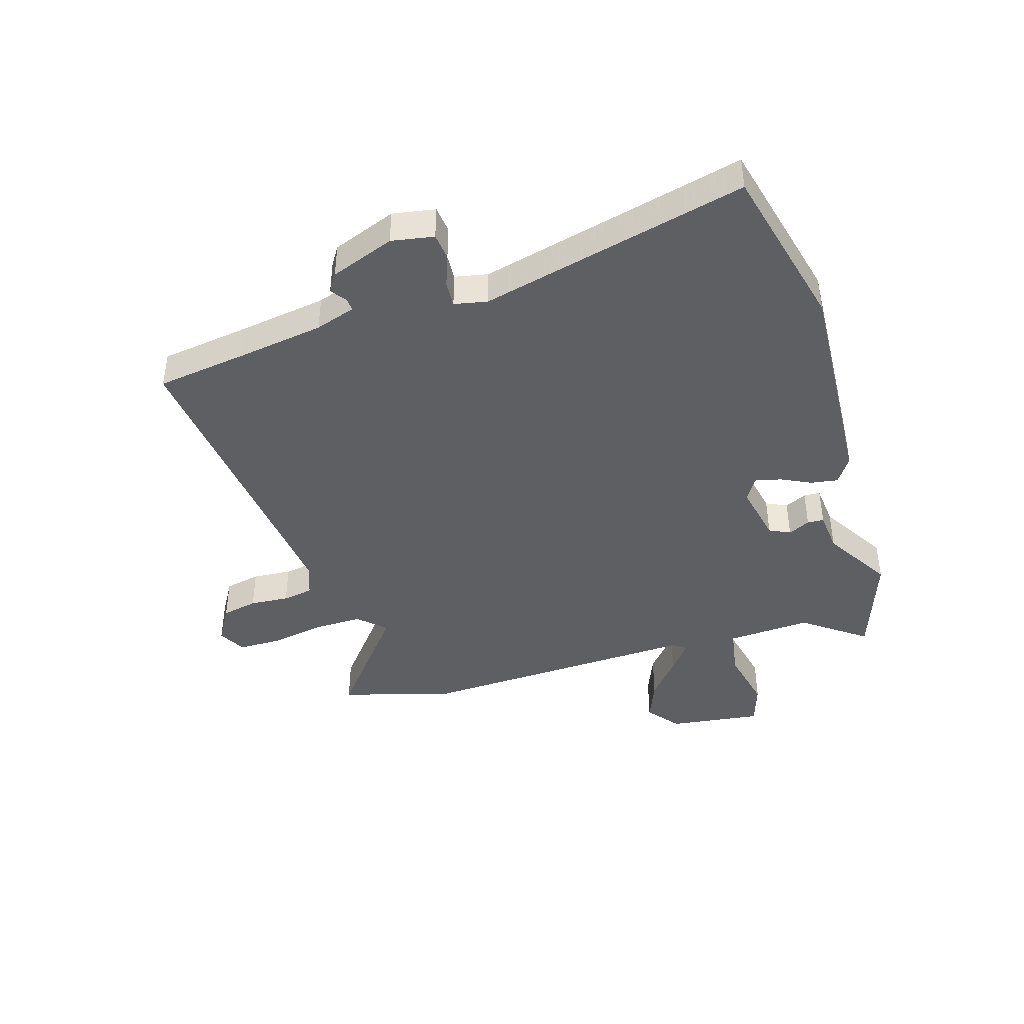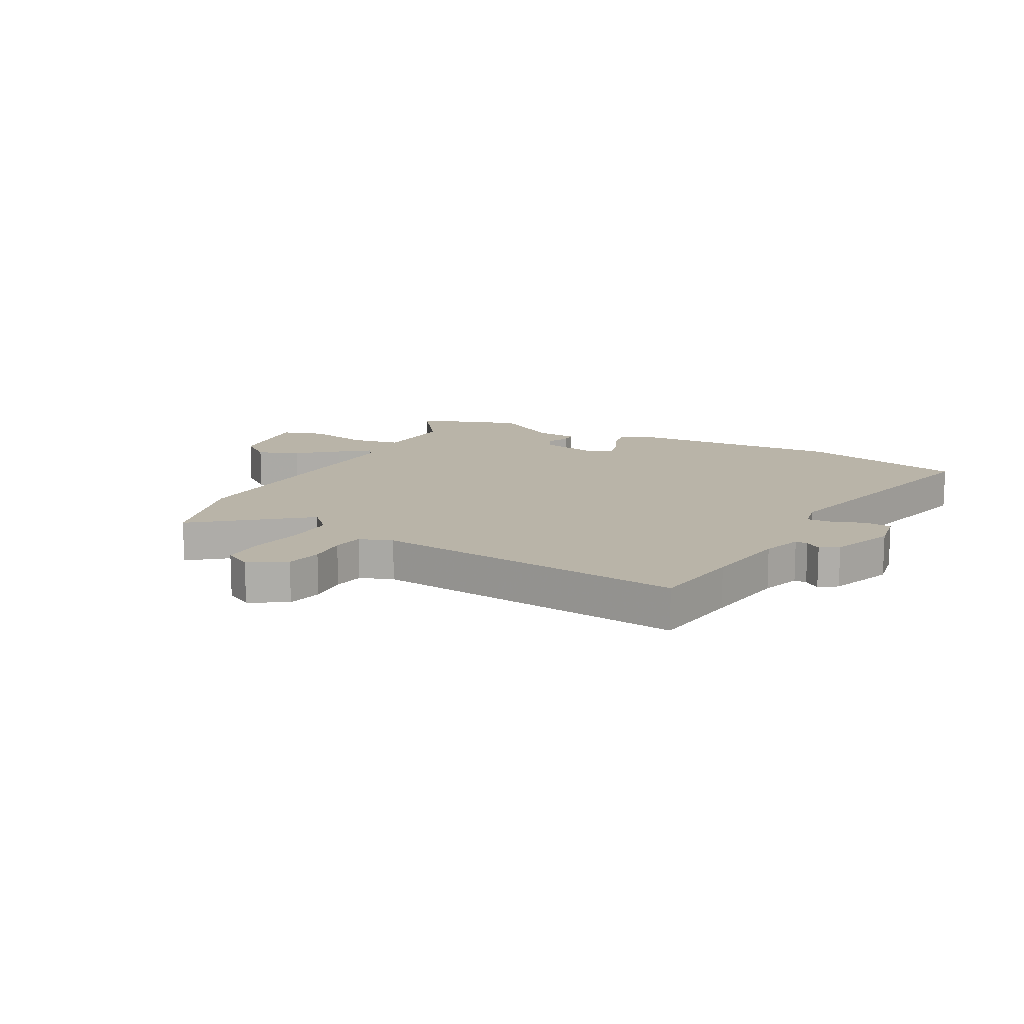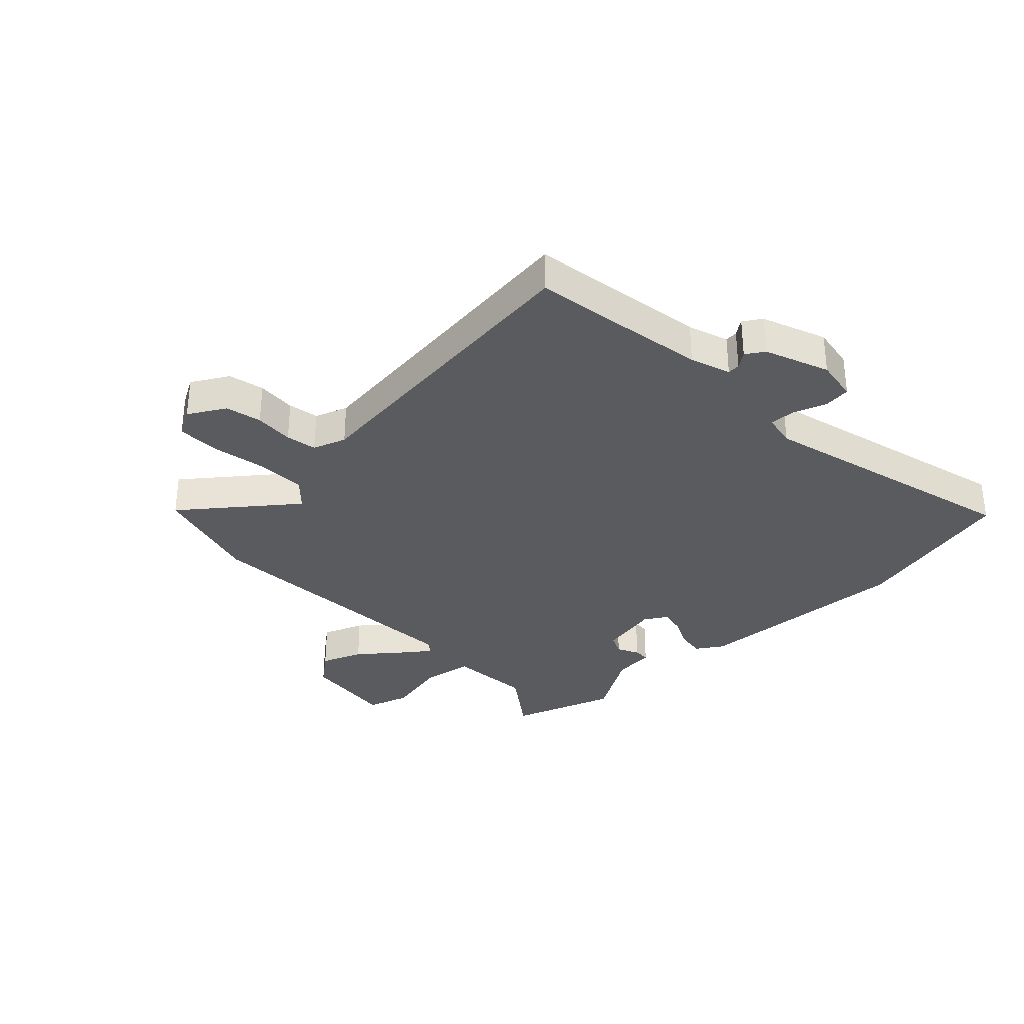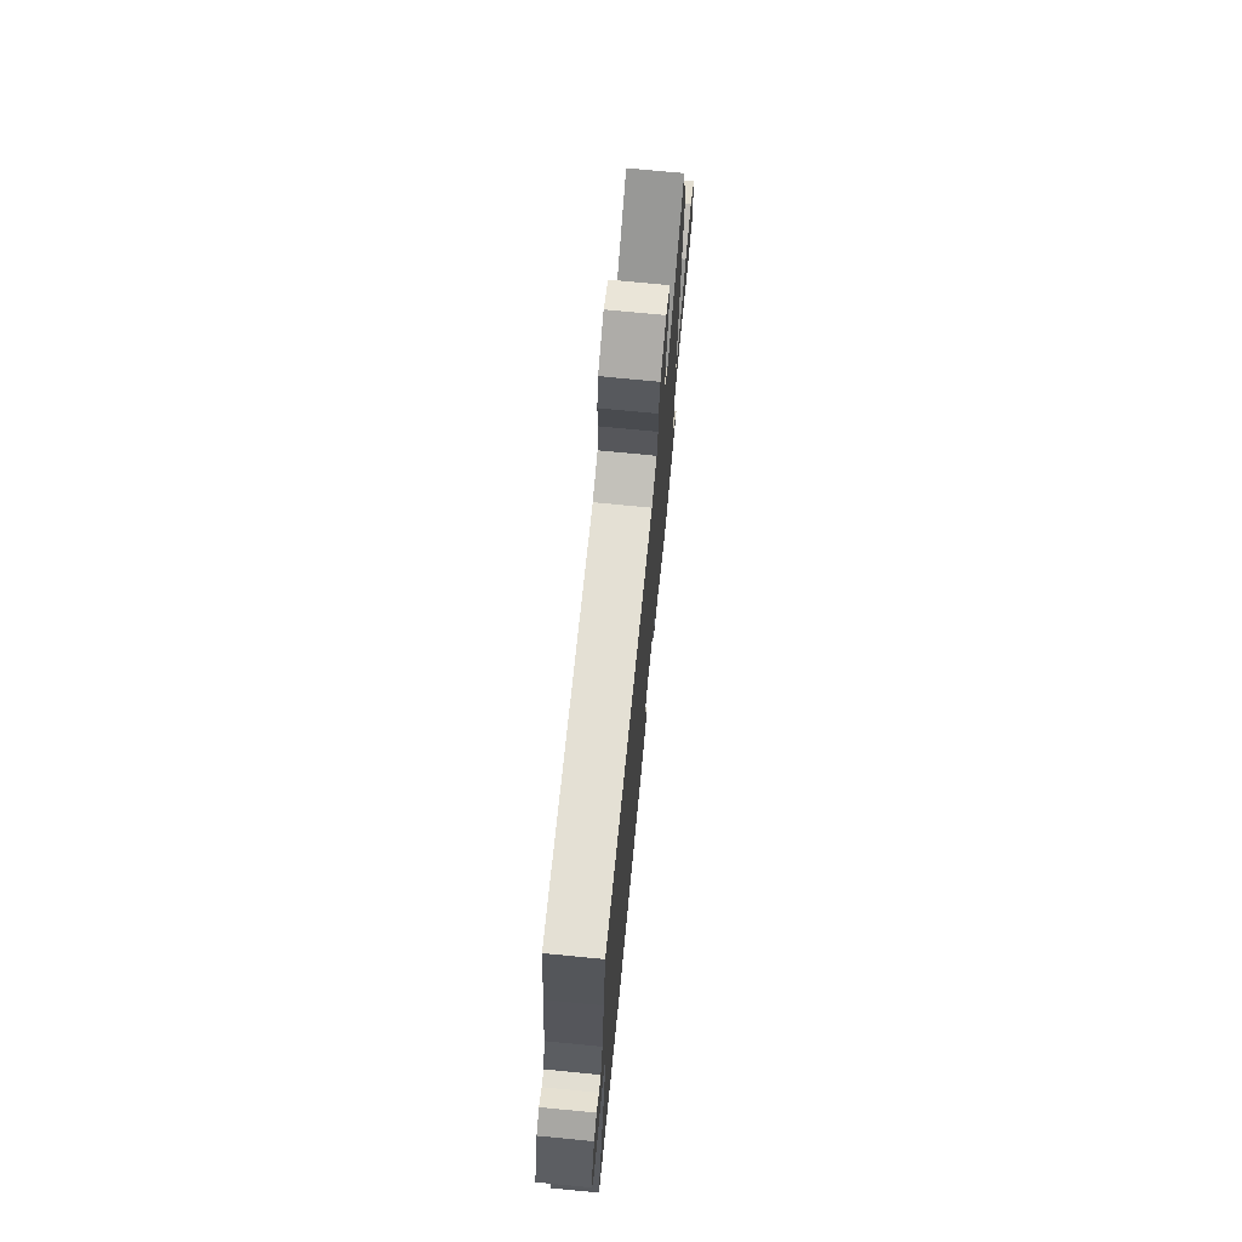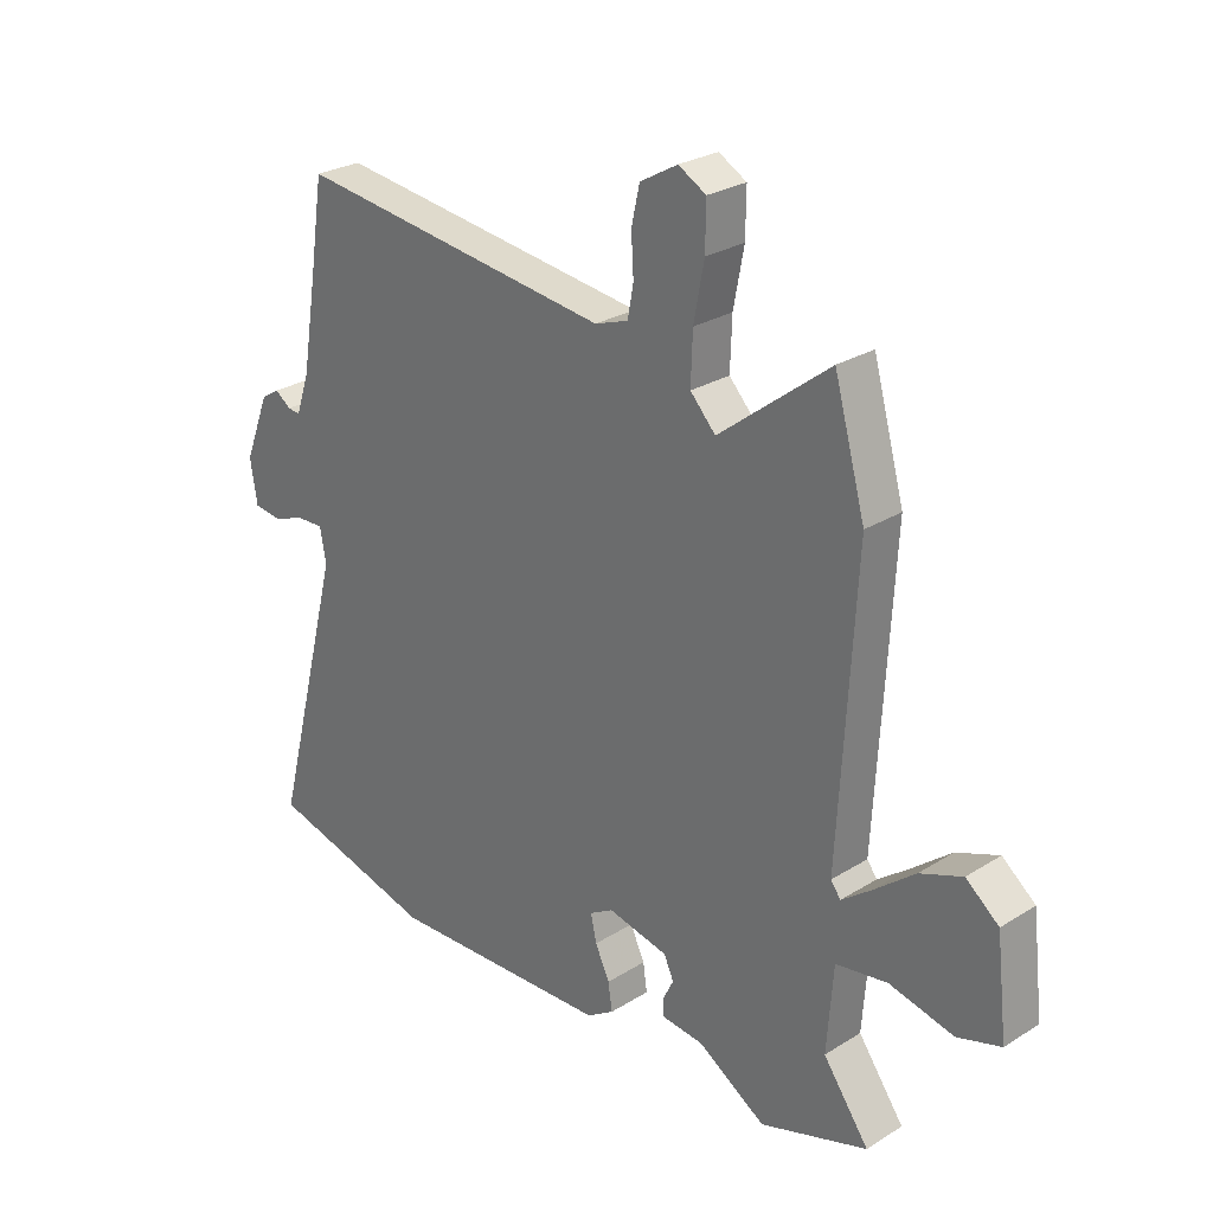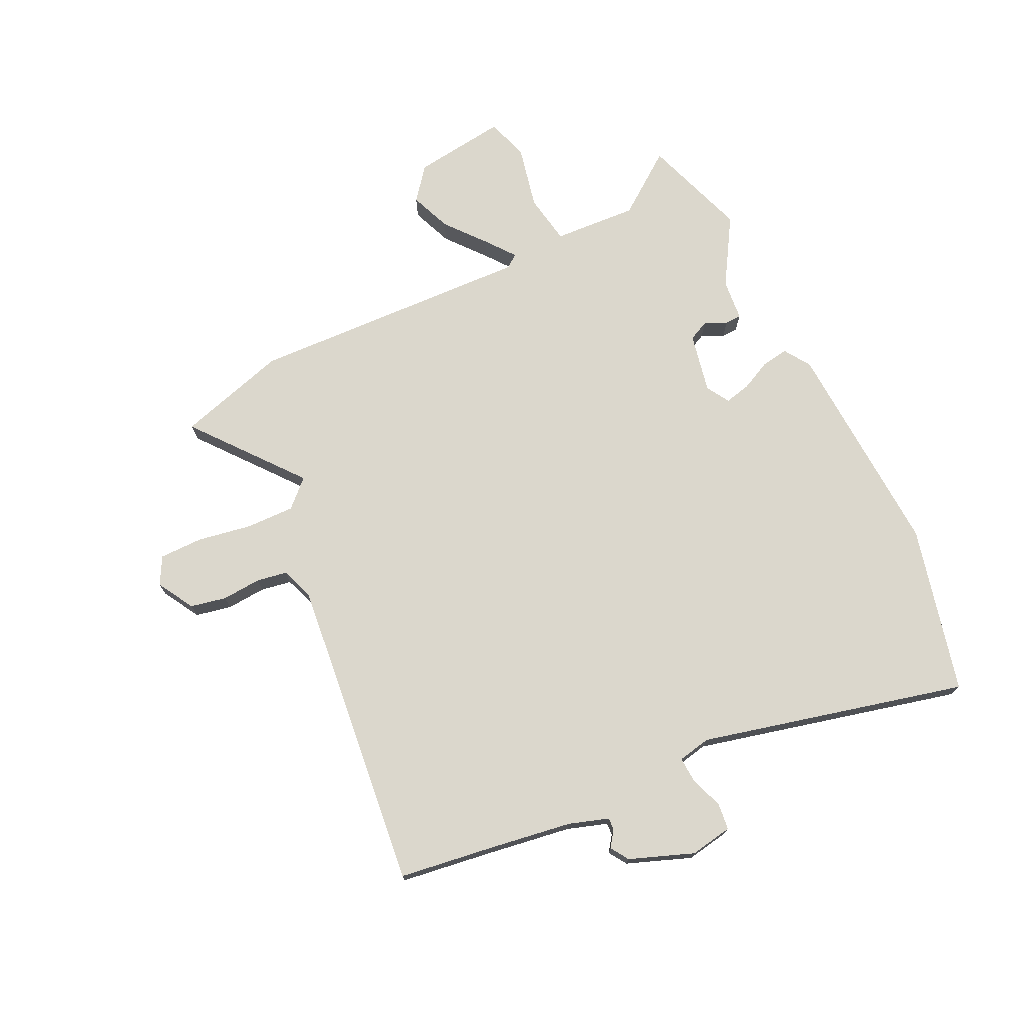
<metadata>
{"format":"obj","ext":"obj","renderer":"f3d","projection":"perspective","resolution":1024,"background":"white","views":[{"elev":-42.0,"azim":106.2,"up":"+Y"},{"elev":13.2,"azim":27.3,"up":"+Y"},{"elev":-32.7,"azim":43.4,"up":"+Y"},{"elev":73.2,"azim":95.6,"up":"+Z"},{"elev":26.8,"azim":-134.1,"up":"+Z"},{"elev":73.4,"azim":63.5,"up":"+Y"}]}
</metadata>
<code>
v -0.393 0.07 -0.535
v -0.579 0.07 -0.474
v -0.5 0.07 -0.364
v -0.511 0.07 -0.216
v -0.6 0.07 -0.202
v -0.711 0.07 -0.228
v -0.786 0.07 -0.205
v -0.767 0.07 -0.04
v -0.71 0.07 0.006
v -0.637 0.07 -0.022
v -0.567 0.07 -0.078
v -0.515 0.07 -0.117
v -0.498 0.07 -0.094
v -0.526 0.07 0.407
v -0.472 0.07 0.601
v -0.281 0.07 0.452
v -0.237 0.07 0.499
v -0.24 0.07 0.584
v -0.258 0.07 0.679
v -0.259 0.07 0.756
v -0.211 0.07 0.783
v -0.146 0.07 0.746
v -0.132 0.07 0.683
v -0.136 0.07 0.614
v -0.126 0.07 0.56
v -0.068 0.07 0.54
v 0.483 0.07 0.608
v 0.508 0.07 0.447
v 0.533 0.07 0.297
v 0.557 0.07 0.227
v 0.579 0.07 0.229
v 0.606 0.07 0.249
v 0.638 0.07 0.229
v 0.682 0.07 0.117
v 0.67 0.07 0.042
v 0.623 0.07 0.036
v 0.566 0.07 0.056
v 0.52 0.07 0.058
v 0.509 0.07 0
v 0.63 0.07 -0.466
v 0.337 0.07 -0.542
v -0.052 0.07 -0.527
v -0.099 0.07 -0.497
v -0.092 0.07 -0.449
v -0.067 0.07 -0.396
v -0.057 0.07 -0.35
v -0.098 0.07 -0.326
v -0.203 0.07 -0.349
v -0.22 0.07 -0.386
v -0.201 0.07 -0.424
v -0.202 0.07 -0.453
v -0.275 0.07 -0.461
v -0.393 0 -0.535
v -0.579 0 -0.474
v -0.5 0 -0.364
v -0.511 0 -0.216
v -0.6 0 -0.202
v -0.711 0 -0.228
v -0.786 0 -0.205
v -0.767 0 -0.04
v -0.71 0 0.006
v -0.637 0 -0.022
v -0.567 0 -0.078
v -0.515 0 -0.117
v -0.498 0 -0.094
v -0.526 0 0.407
v -0.472 0 0.601
v -0.281 0 0.452
v -0.237 0 0.499
v -0.24 0 0.584
v -0.258 0 0.679
v -0.259 0 0.756
v -0.211 0 0.783
v -0.146 0 0.746
v -0.132 0 0.683
v -0.136 0 0.614
v -0.126 0 0.56
v -0.068 0 0.54
v 0.483 0 0.608
v 0.508 0 0.447
v 0.533 0 0.297
v 0.557 0 0.227
v 0.579 0 0.229
v 0.606 0 0.249
v 0.638 0 0.229
v 0.682 0 0.117
v 0.67 0 0.042
v 0.623 0 0.036
v 0.566 0 0.056
v 0.52 0 0.058
v 0.509 0 0
v 0.63 0 -0.466
v 0.337 0 -0.542
v -0.052 0 -0.527
v -0.099 0 -0.497
v -0.092 0 -0.449
v -0.067 0 -0.396
v -0.057 0 -0.35
v -0.098 0 -0.326
v -0.203 0 -0.349
v -0.22 0 -0.386
v -0.201 0 -0.424
v -0.202 0 -0.453
v -0.275 0 -0.461
f 49 50 51 52
f 48 49 52 1
f 42 43 44 45
f 42 45 46
f 39 40 41 42
f 38 39 42 46
f 34 35 36 37
f 34 37 38
f 31 32 33 34
f 30 31 34 38
f 29 30 38 46
f 26 27 28
f 26 28 29 46
f 21 22 23 24
f 21 24 25
f 18 19 20 21
f 17 18 21 25
f 16 17 25 26
f 13 14 15 16
f 8 9 10 11
f 8 11 12
f 5 6 7 8
f 4 5 8 12
f 3 4 12 13
f 48 1 2 3
f 47 48 3 13
f 16 26 46 47
f 13 16 47
f 104 103 102 101
f 53 104 101 100
f 97 96 95 94
f 98 97 94
f 94 93 92 91
f 98 94 91 90
f 89 88 87 86
f 90 89 86
f 86 85 84 83
f 90 86 83 82
f 98 90 82 81
f 80 79 78
f 98 81 80 78
f 76 75 74 73
f 77 76 73
f 73 72 71 70
f 77 73 70 69
f 78 77 69 68
f 68 67 66 65
f 63 62 61 60
f 64 63 60
f 60 59 58 57
f 64 60 57 56
f 65 64 56 55
f 55 54 53 100
f 65 55 100 99
f 99 98 78 68
f 99 68 65
f 1 53 54 2
f 2 54 55 3
f 3 55 56 4
f 4 56 57 5
f 5 57 58 6
f 6 58 59 7
f 7 59 60 8
f 8 60 61 9
f 9 61 62 10
f 10 62 63 11
f 11 63 64 12
f 12 64 65 13
f 13 65 66 14
f 14 66 67 15
f 15 67 68 16
f 16 68 69 17
f 17 69 70 18
f 18 70 71 19
f 19 71 72 20
f 20 72 73 21
f 21 73 74 22
f 22 74 75 23
f 23 75 76 24
f 24 76 77 25
f 25 77 78 26
f 26 78 79 27
f 27 79 80 28
f 28 80 81 29
f 29 81 82 30
f 30 82 83 31
f 31 83 84 32
f 32 84 85 33
f 33 85 86 34
f 34 86 87 35
f 35 87 88 36
f 36 88 89 37
f 37 89 90 38
f 38 90 91 39
f 39 91 92 40
f 40 92 93 41
f 41 93 94 42
f 42 94 95 43
f 43 95 96 44
f 44 96 97 45
f 45 97 98 46
f 46 98 99 47
f 47 99 100 48
f 48 100 101 49
f 49 101 102 50
f 50 102 103 51
f 51 103 104 52
f 52 104 53 1

</code>
